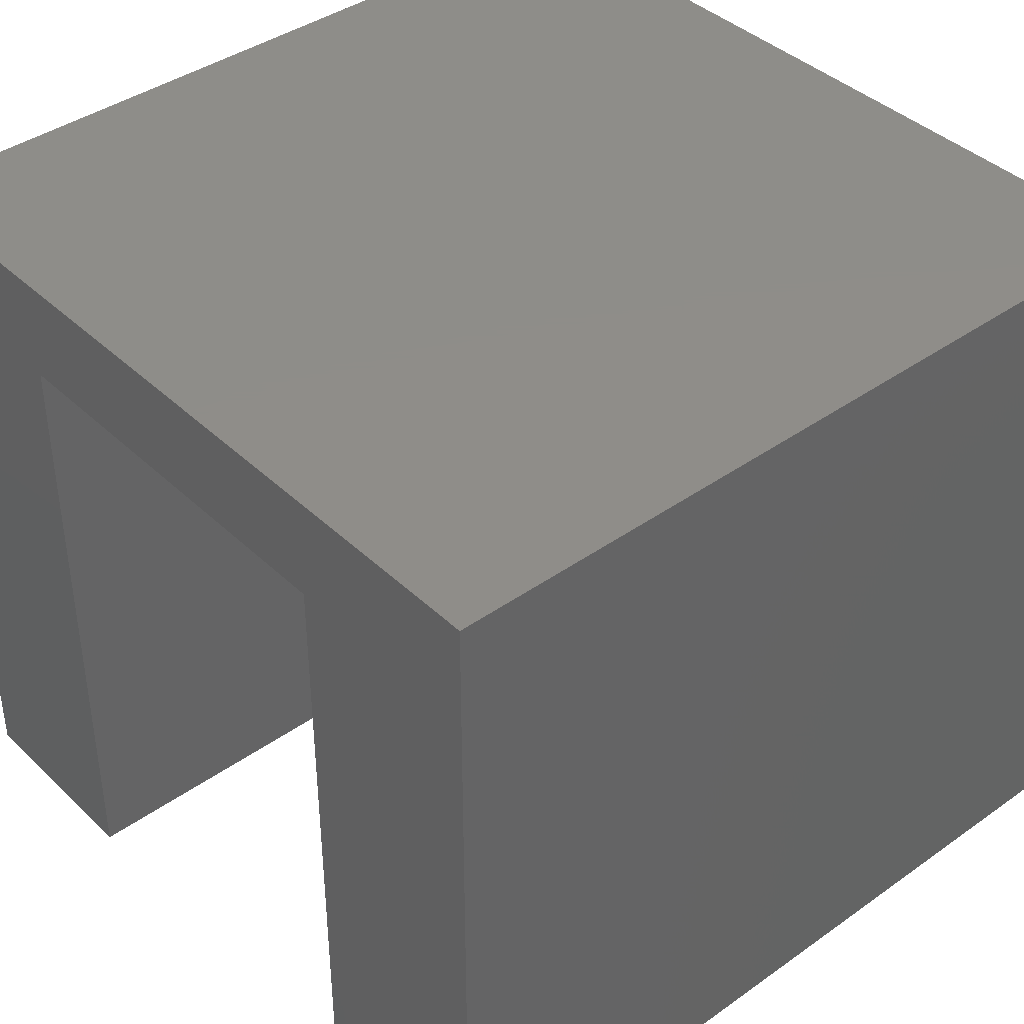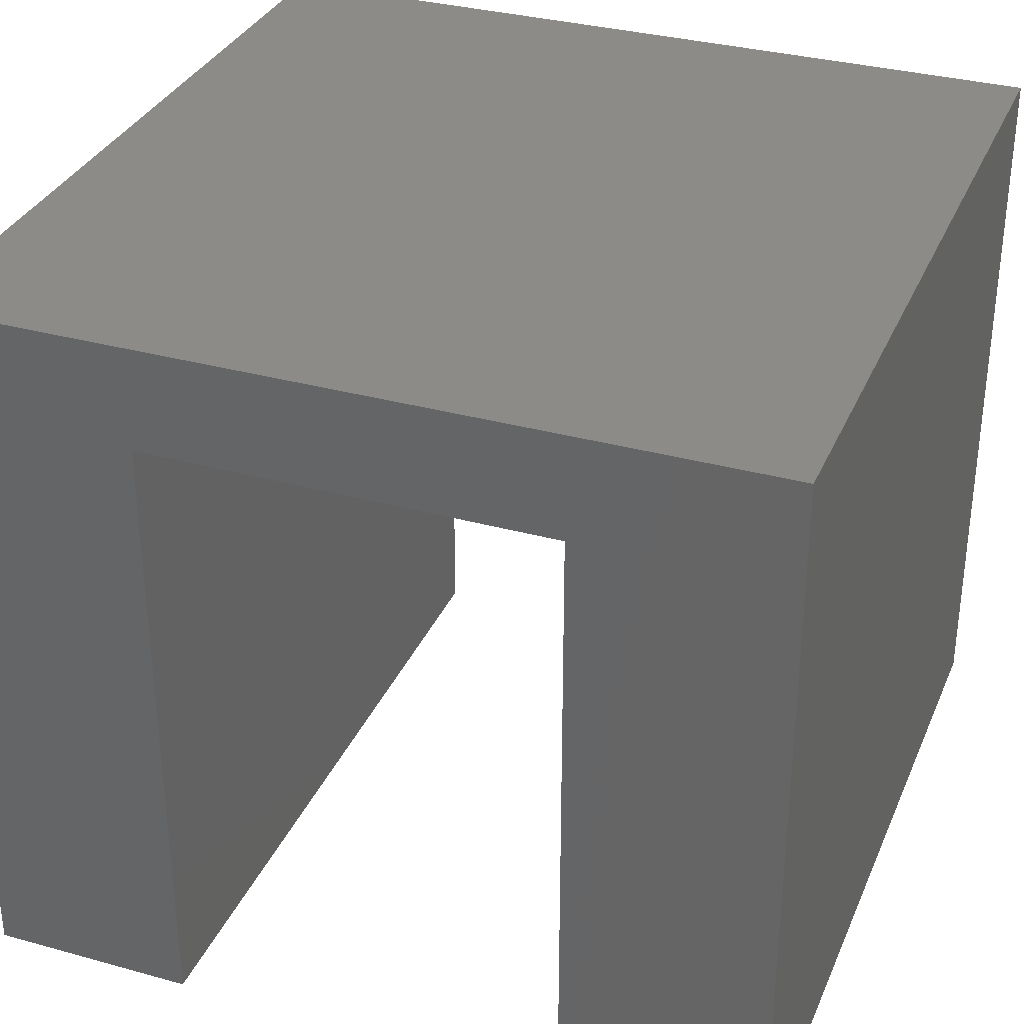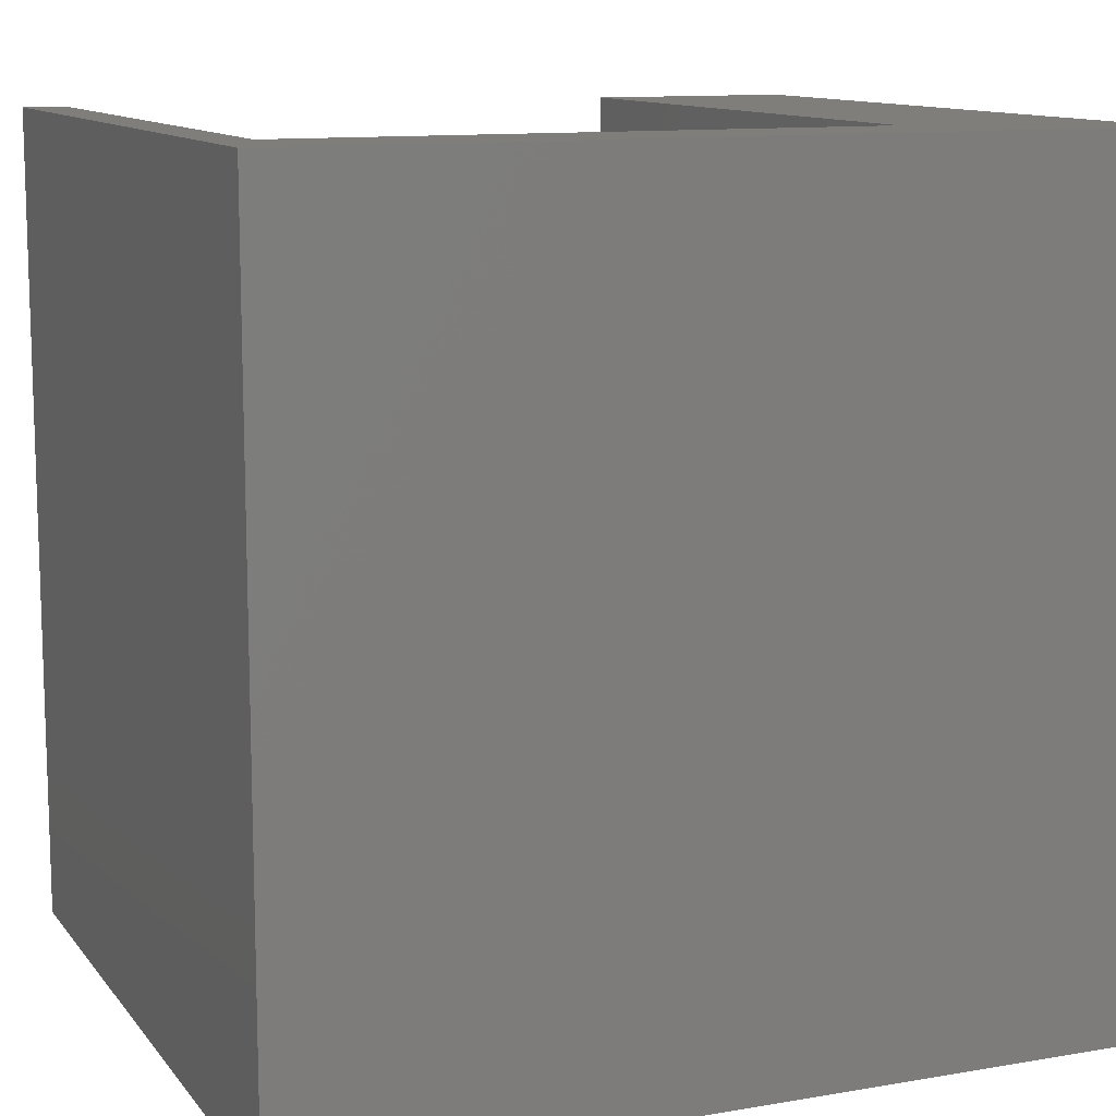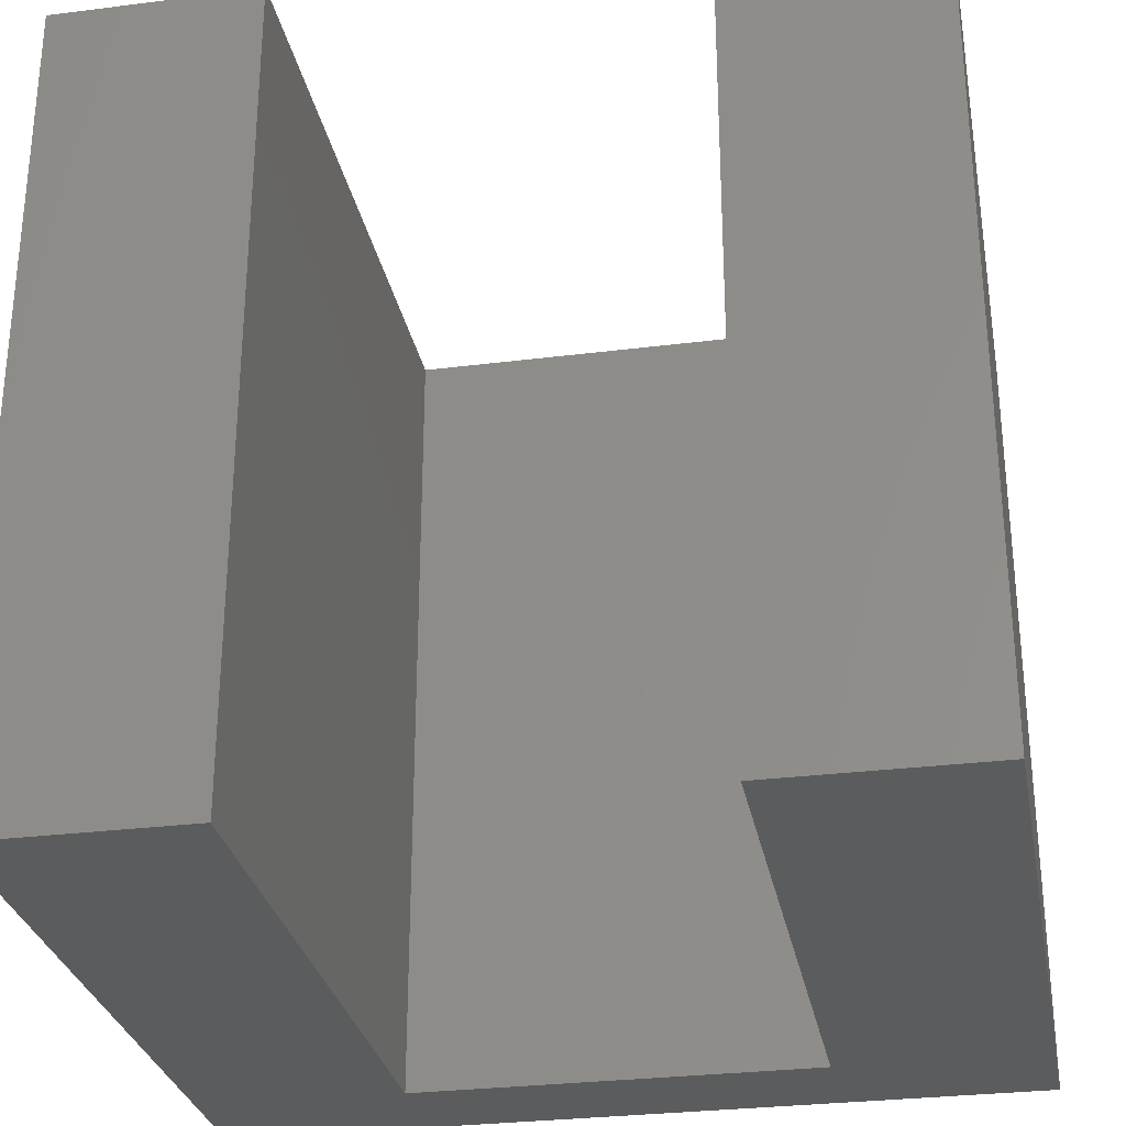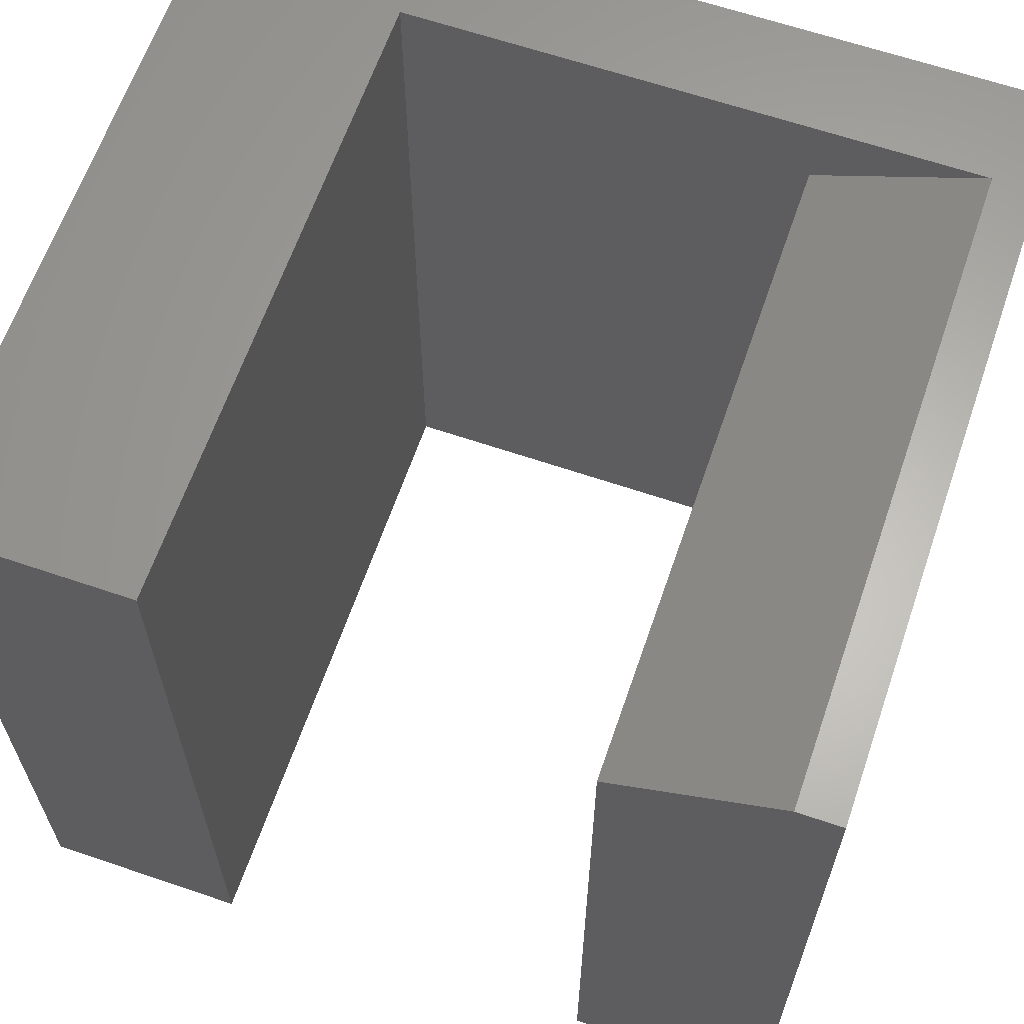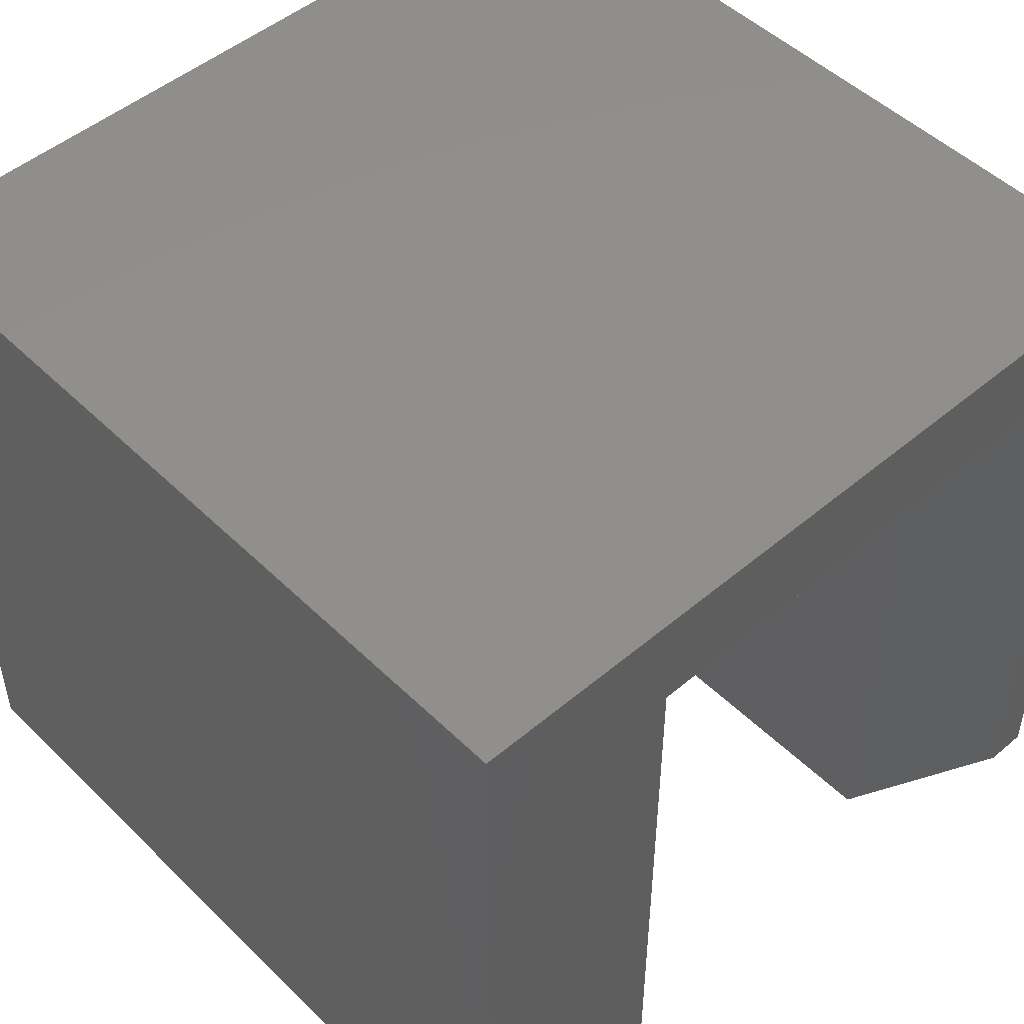
<metadata>
{"format":"stl","ext":"stl","renderer":"f3d","projection":"perspective","resolution":1024,"background":"white","views":[{"elev":40.4,"azim":-131.0,"up":"+Y"},{"elev":33.1,"azim":-159.2,"up":"+Y"},{"elev":11.5,"azim":157.4,"up":"+Z"},{"elev":-29.3,"azim":10.6,"up":"+Z"},{"elev":63.7,"azim":19.0,"up":"+Z"},{"elev":49.3,"azim":-43.0,"up":"+Y"}]}
</metadata>
<code>
# stl→obj: 28 verts, 52 faces
v 0.1102 -0.1719 0.3906
v 0.1961 -0.1719 0.4297
v 0.1102 -0.1176 0.3906
v 0.1961 0.1628 0.4297
v 0.1102 0.1628 0.3906
v 0.006168 0.1628 0
v 0.1102 0.1628 0
v 0.006168 0.1628 0.4297
v -0.1024 0.1628 0.4297
v -0.1024 0.1628 0
v -0.2109 -0.1719 0.4297
v -0.1024 -0.1719 0.4297
v -0.2109 -0.03618 0.4297
v -0.1024 -0.1176 0.4297
v -0.2109 0.2171 0.4297
v 0.2188 0.2171 0.4297
v 0.2188 -0.03618 0.4297
v 0.2188 -0.1719 0.4297
v 0.1102 -0.1719 0
v 0.2188 -0.1719 0
v 0.1102 -0.1176 0
v 0.2188 0.2171 0
v -0.2109 0.2171 0
v -0.1024 -0.1176 0
v -0.2109 -0.03618 0
v -0.1024 -0.1719 0
v -0.2109 -0.1719 0
v 0.2188 -0.03618 0
f 1 2 3
f 3 2 4
f 3 4 5
f 6 7 5
f 8 5 4
f 8 9 5
f 5 9 10
f 5 10 6
f 11 12 13
f 13 12 14
f 13 14 15
f 15 14 9
f 15 9 16
f 16 9 8
f 16 8 4
f 16 4 17
f 17 4 2
f 17 2 18
f 19 20 1
f 1 20 18
f 1 18 2
f 21 19 3
f 3 19 1
f 7 21 5
f 5 21 3
f 22 23 16
f 16 23 15
f 7 6 22
f 22 6 10
f 22 10 23
f 23 10 24
f 23 24 25
f 25 24 26
f 25 26 27
f 22 28 7
f 7 28 21
f 28 20 21
f 21 20 19
f 25 27 13
f 13 27 11
f 23 25 15
f 15 25 13
f 28 22 17
f 17 22 16
f 20 28 18
f 18 28 17
f 24 10 14
f 14 10 9
f 26 24 12
f 12 24 14
f 27 26 11
f 11 26 12

</code>
